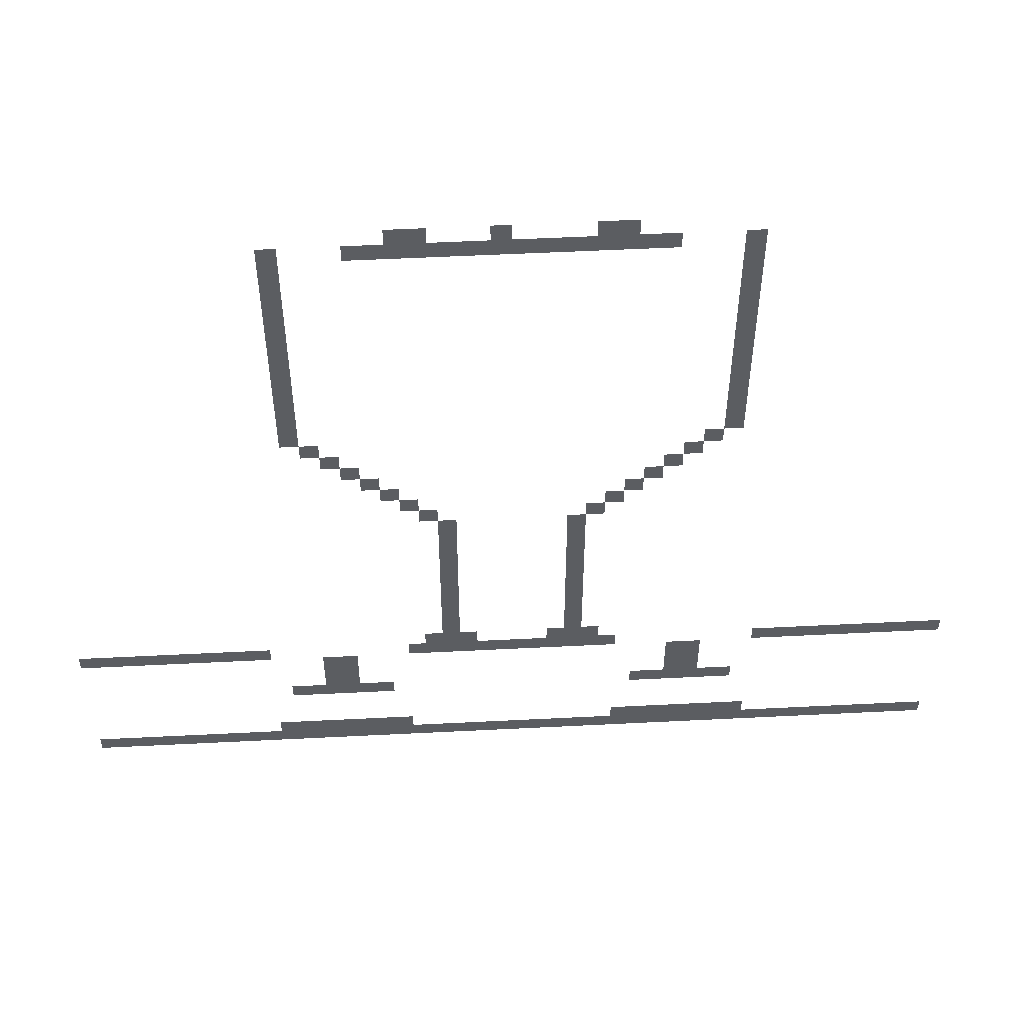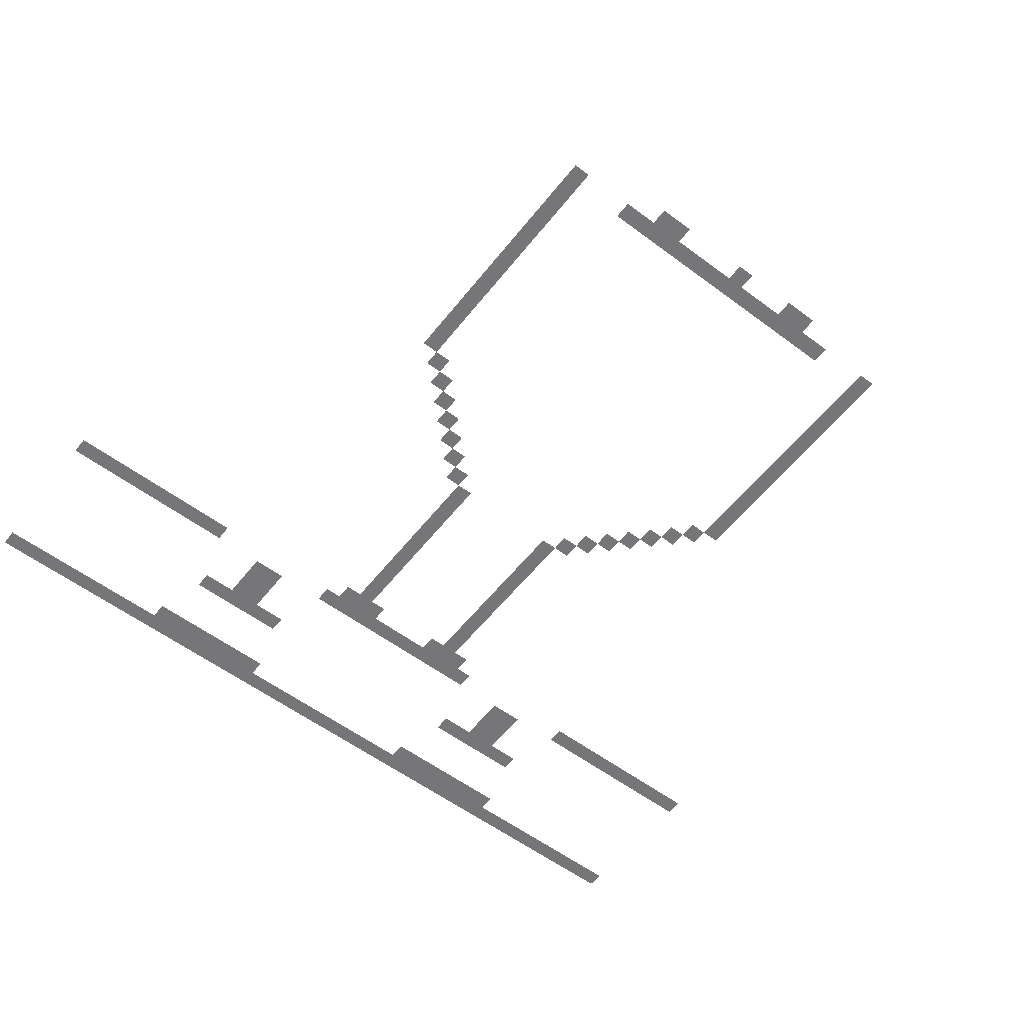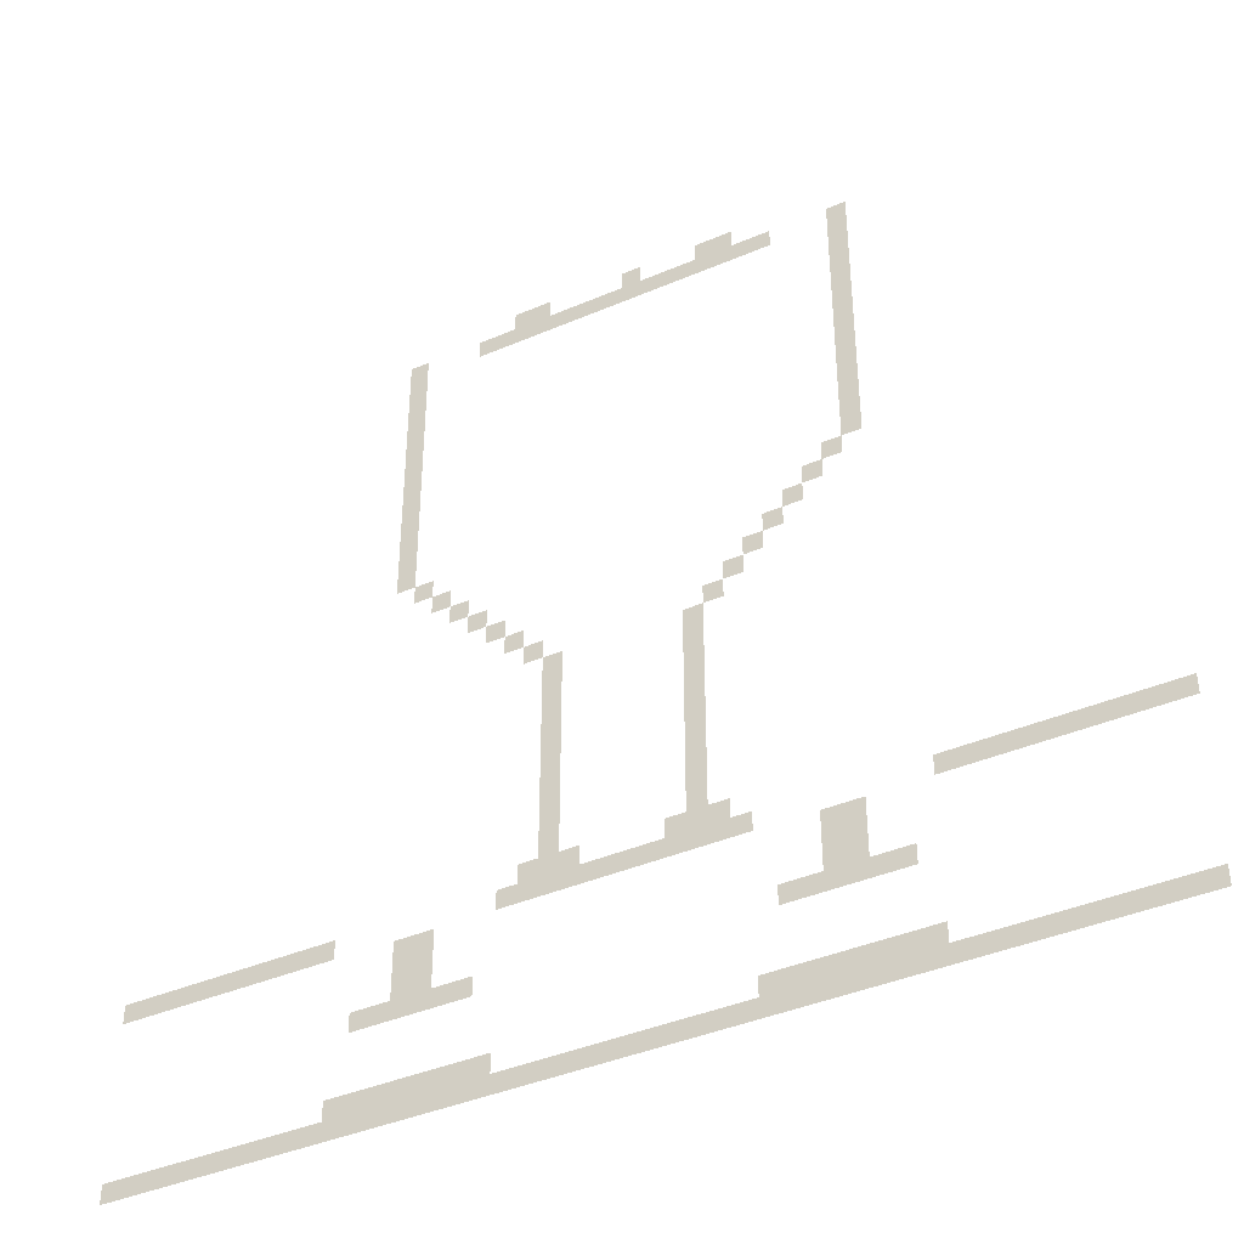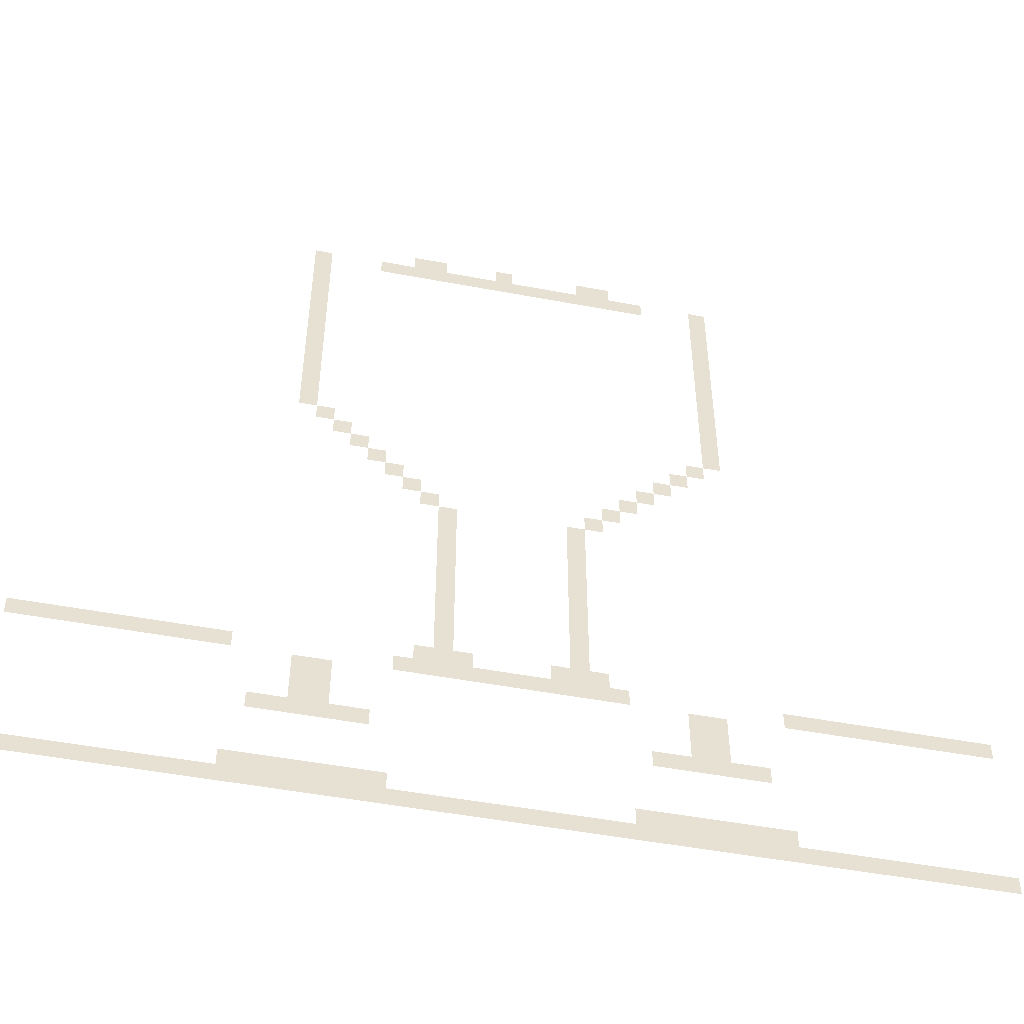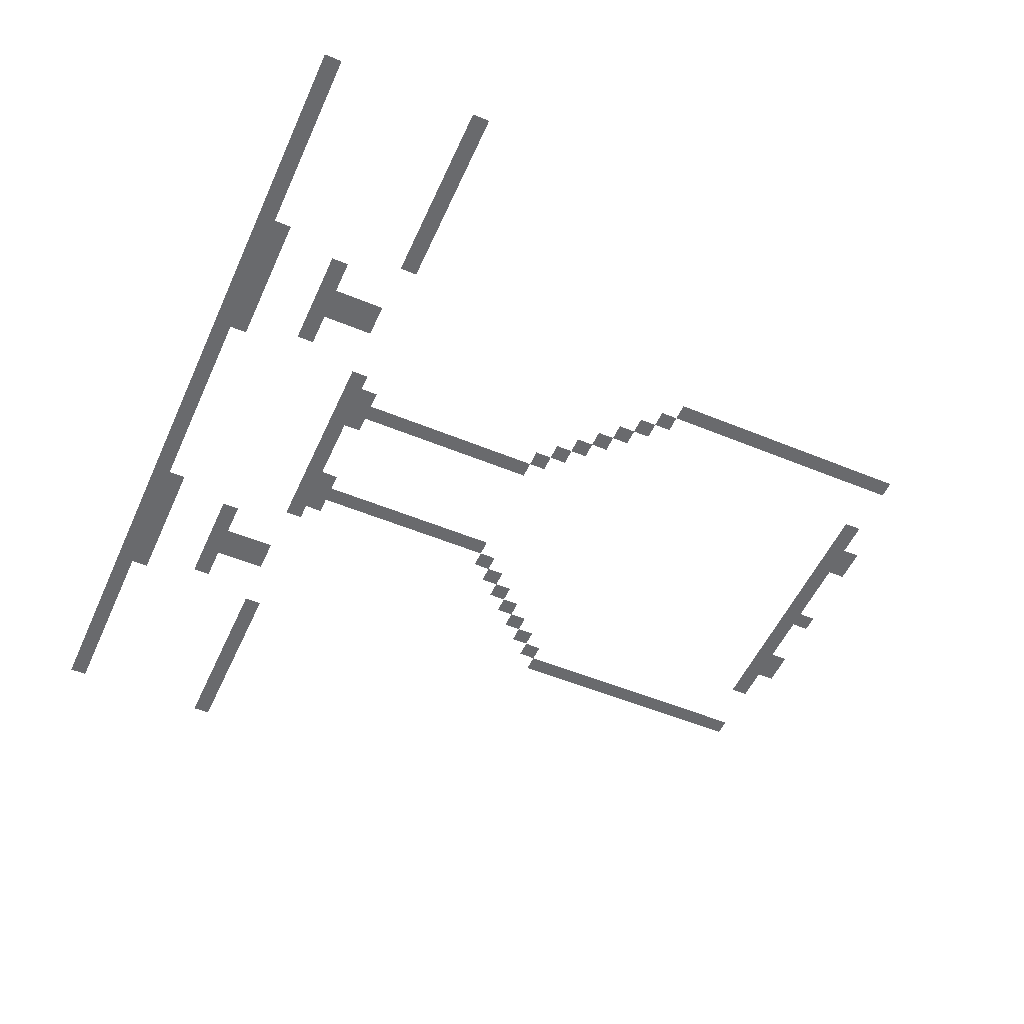
<metadata>
{"format":"obj","ext":"obj","renderer":"f3d","projection":"perspective","resolution":1024,"background":"white","views":[{"elev":53.8,"azim":-3.1,"up":"+Y"},{"elev":-56.9,"azim":142.1,"up":"+Z"},{"elev":-40.4,"azim":-152.2,"up":"+Y"},{"elev":-50.0,"azim":-11.7,"up":"+Y"},{"elev":-53.0,"azim":66.1,"up":"+Z"}]}
</metadata>
<code>
v -17 -32 0
v -18 -32 0
v -18 -31 0
v -17 -31 0
v -19 -32 0
v -19 -31 0
v -20 -32 0
v -20 -31 0
v -21 -32 0
v -21 -31 0
v -22 -32 0
v -22 -31 0
v -23 -32 0
v -23 -31 0
v -24 -32 0
v -24 -31 0
v -25 -32 0
v -25 -31 0
v -26 -32 0
v -26 -31 0
v -27 -32 0
v -27 -31 0
v -28 -32 0
v -28 -31 0
v -29 -32 0
v -29 -31 0
v -30 -32 0
v -30 -31 0
v -31 -32 0
v -31 -31 0
v -32 -32 0
v -32 -31 0
v -33 -32 0
v -33 -31 0
v 0 -66 0
v -1 -66 0
v -1 -65 0
v 0 -65 0
v -2 -66 0
v -2 -65 0
v -3 -66 0
v -3 -65 0
v -4 -66 0
v -4 -65 0
v -5 -66 0
v -5 -65 0
v -6 -66 0
v -6 -65 0
v -7 -66 0
v -7 -65 0
v -8 -66 0
v -8 -65 0
v -9 -66 0
v -9 -65 0
v -10 -66 0
v -10 -65 0
v -20 -66 0
v -21 -66 0
v -21 -65 0
v -20 -65 0
v -22 -66 0
v -22 -65 0
v -23 -66 0
v -23 -65 0
v -24 -66 0
v -24 -65 0
v -25 -66 0
v -25 -65 0
v -26 -66 0
v -26 -65 0
v -27 -66 0
v -27 -65 0
v -28 -66 0
v -28 -65 0
v -29 -66 0
v -29 -65 0
v -30 -66 0
v -30 -65 0
v -40 -66 0
v -41 -66 0
v -41 -65 0
v -40 -65 0
v -42 -66 0
v -42 -65 0
v -43 -66 0
v -43 -65 0
v -44 -66 0
v -44 -65 0
v -45 -66 0
v -45 -65 0
v -46 -66 0
v -46 -65 0
v -47 -66 0
v -47 -65 0
v -48 -66 0
v -48 -65 0
v -49 -66 0
v -49 -65 0
v -50 -66 0
v -50 -65 0
v 0 -75 0
v -1 -75 0
v -1 -74 0
v 0 -74 0
v -2 -75 0
v -2 -74 0
v -3 -75 0
v -3 -74 0
v -4 -75 0
v -4 -74 0
v -5 -75 0
v -5 -74 0
v -6 -75 0
v -6 -74 0
v -7 -75 0
v -7 -74 0
v -8 -75 0
v -8 -74 0
v -9 -75 0
v -9 -74 0
v -10 -75 0
v -10 -74 0
v -11 -75 0
v -11 -74 0
v -12 -75 0
v -12 -74 0
v -13 -75 0
v -13 -74 0
v -14 -75 0
v -14 -74 0
v -15 -75 0
v -15 -74 0
v -16 -75 0
v -16 -74 0
v -17 -75 0
v -17 -74 0
v -18 -75 0
v -18 -74 0
v -19 -75 0
v -19 -74 0
v -20 -75 0
v -20 -74 0
v -21 -75 0
v -21 -74 0
v -22 -75 0
v -22 -74 0
v -23 -75 0
v -23 -74 0
v -24 -75 0
v -24 -74 0
v -25 -75 0
v -25 -74 0
v -26 -75 0
v -26 -74 0
v -27 -75 0
v -27 -74 0
v -28 -75 0
v -28 -74 0
v -29 -75 0
v -29 -74 0
v -30 -75 0
v -30 -74 0
v -31 -75 0
v -31 -74 0
v -32 -75 0
v -32 -74 0
v -33 -75 0
v -33 -74 0
v -34 -75 0
v -34 -74 0
v -35 -75 0
v -35 -74 0
v -36 -75 0
v -36 -74 0
v -37 -75 0
v -37 -74 0
v -38 -75 0
v -38 -74 0
v -39 -75 0
v -39 -74 0
v -40 -75 0
v -40 -74 0
v -41 -75 0
v -41 -74 0
v -42 -75 0
v -42 -74 0
v -43 -75 0
v -43 -74 0
v -44 -75 0
v -44 -74 0
v -45 -75 0
v -45 -74 0
v -46 -75 0
v -46 -74 0
v -47 -75 0
v -47 -74 0
v -48 -75 0
v -48 -74 0
v -49 -75 0
v -49 -74 0
v -50 -75 0
v -50 -74 0
v -14 -67 0
v -15 -67 0
v -15 -66 0
v -14 -66 0
v -16 -67 0
v -16 -66 0
v -34 -67 0
v -35 -67 0
v -35 -66 0
v -34 -66 0
v -36 -67 0
v -36 -66 0
v -14 -68 0
v -15 -68 0
v -16 -68 0
v -34 -68 0
v -35 -68 0
v -36 -68 0
v -14 -69 0
v -15 -69 0
v -16 -69 0
v -34 -69 0
v -35 -69 0
v -36 -69 0
v -12 -70 0
v -13 -70 0
v -13 -69 0
v -12 -69 0
v -14 -70 0
v -15 -70 0
v -16 -70 0
v -17 -70 0
v -17 -69 0
v -18 -70 0
v -18 -69 0
v -32 -70 0
v -33 -70 0
v -33 -69 0
v -32 -69 0
v -34 -70 0
v -35 -70 0
v -36 -70 0
v -37 -70 0
v -37 -69 0
v -38 -70 0
v -38 -69 0
v -12 -73 0
v -11 -73 0
v -13 -73 0
v -14 -73 0
v -15 -73 0
v -16 -73 0
v -17 -73 0
v -18 -73 0
v -19 -73 0
v -32 -73 0
v -31 -73 0
v -33 -73 0
v -34 -73 0
v -35 -73 0
v -36 -73 0
v -37 -73 0
v -38 -73 0
v -39 -73 0
v -20 -30 0
v -19 -30 0
v -21 -30 0
v -30 -30 0
v -29 -30 0
v -31 -30 0
v -11 -66 0
v -11 -65 0
v -19 -66 0
v -19 -65 0
v -31 -66 0
v -31 -65 0
v -39 -66 0
v -39 -65 0
v -26 -30 0
v -25 -30 0
v -13 -32 0
v -14 -32 0
v -14 -31 0
v -13 -31 0
v -36 -32 0
v -37 -32 0
v -37 -31 0
v -36 -31 0
v -13 -33 0
v -14 -33 0
v -36 -33 0
v -37 -33 0
v -13 -34 0
v -14 -34 0
v -36 -34 0
v -37 -34 0
v -13 -35 0
v -14 -35 0
v -36 -35 0
v -37 -35 0
v -13 -36 0
v -14 -36 0
v -36 -36 0
v -37 -36 0
v -13 -37 0
v -14 -37 0
v -36 -37 0
v -37 -37 0
v -13 -38 0
v -14 -38 0
v -36 -38 0
v -37 -38 0
v -13 -39 0
v -14 -39 0
v -36 -39 0
v -37 -39 0
v -13 -40 0
v -14 -40 0
v -36 -40 0
v -37 -40 0
v -13 -41 0
v -14 -41 0
v -36 -41 0
v -37 -41 0
v -13 -42 0
v -14 -42 0
v -36 -42 0
v -37 -42 0
v -13 -43 0
v -14 -43 0
v -36 -43 0
v -37 -43 0
v -13 -44 0
v -14 -44 0
v -36 -44 0
v -37 -44 0
v -13 -45 0
v -14 -45 0
v -36 -45 0
v -37 -45 0
v -13 -46 0
v -14 -46 0
v -36 -46 0
v -37 -46 0
v -14 -47 0
v -15 -47 0
v -15 -46 0
v -35 -47 0
v -36 -47 0
v -35 -46 0
v -15 -48 0
v -16 -48 0
v -16 -47 0
v -34 -48 0
v -35 -48 0
v -34 -47 0
v -16 -49 0
v -17 -49 0
v -17 -48 0
v -33 -49 0
v -34 -49 0
v -33 -48 0
v -17 -50 0
v -18 -50 0
v -18 -49 0
v -32 -50 0
v -33 -50 0
v -32 -49 0
v -18 -51 0
v -19 -51 0
v -19 -50 0
v -31 -51 0
v -32 -51 0
v -31 -50 0
v -19 -52 0
v -20 -52 0
v -20 -51 0
v -30 -52 0
v -31 -52 0
v -30 -51 0
v -20 -53 0
v -21 -53 0
v -21 -52 0
v -29 -53 0
v -30 -53 0
v -29 -52 0
v -21 -54 0
v -22 -54 0
v -22 -53 0
v -28 -54 0
v -29 -54 0
v -28 -53 0
v -21 -55 0
v -22 -55 0
v -28 -55 0
v -29 -55 0
v -21 -56 0
v -22 -56 0
v -28 -56 0
v -29 -56 0
v -21 -57 0
v -22 -57 0
v -28 -57 0
v -29 -57 0
v -21 -58 0
v -22 -58 0
v -28 -58 0
v -29 -58 0
v -21 -59 0
v -22 -59 0
v -28 -59 0
v -29 -59 0
v -21 -60 0
v -22 -60 0
v -28 -60 0
v -29 -60 0
v -21 -61 0
v -22 -61 0
v -28 -61 0
v -29 -61 0
v -21 -62 0
v -22 -62 0
v -28 -62 0
v -29 -62 0
v -21 -63 0
v -22 -63 0
v -28 -63 0
v -29 -63 0
v -21 -64 0
v -22 -64 0
v -28 -64 0
v -29 -64 0
v -20 -64 0
v -23 -64 0
v -27 -64 0
v -30 -64 0
g mesh_0001
f 1 2 3 4
f 2 5 6 3
f 5 7 8 6
f 7 9 10 8
f 9 11 12 10
f 11 13 14 12
f 13 15 16 14
f 15 17 18 16
f 17 19 20 18
f 19 21 22 20
f 21 23 24 22
f 23 25 26 24
f 25 27 28 26
f 27 29 30 28
f 29 31 32 30
f 31 33 34 32
f 35 36 37 38
f 36 39 40 37
f 39 41 42 40
f 41 43 44 42
f 43 45 46 44
f 45 47 48 46
f 47 49 50 48
f 49 51 52 50
f 51 53 54 52
f 53 55 56 54
f 57 58 59 60
f 58 61 62 59
f 61 63 64 62
f 63 65 66 64
f 65 67 68 66
f 67 69 70 68
f 69 71 72 70
f 71 73 74 72
f 73 75 76 74
f 75 77 78 76
f 79 80 81 82
f 80 83 84 81
f 83 85 86 84
f 85 87 88 86
f 87 89 90 88
f 89 91 92 90
f 91 93 94 92
f 93 95 96 94
f 95 97 98 96
f 97 99 100 98
f 101 102 103 104
f 102 105 106 103
f 105 107 108 106
f 107 109 110 108
f 109 111 112 110
f 111 113 114 112
f 113 115 116 114
f 115 117 118 116
f 117 119 120 118
f 119 121 122 120
f 121 123 124 122
f 123 125 126 124
f 125 127 128 126
f 127 129 130 128
f 129 131 132 130
f 131 133 134 132
f 133 135 136 134
f 135 137 138 136
f 137 139 140 138
f 139 141 142 140
f 141 143 144 142
f 143 145 146 144
f 145 147 148 146
f 147 149 150 148
f 149 151 152 150
f 151 153 154 152
f 153 155 156 154
f 155 157 158 156
f 157 159 160 158
f 159 161 162 160
f 161 163 164 162
f 163 165 166 164
f 165 167 168 166
f 167 169 170 168
f 169 171 172 170
f 171 173 174 172
f 173 175 176 174
f 175 177 178 176
f 177 179 180 178
f 179 181 182 180
f 181 183 184 182
f 183 185 186 184
f 185 187 188 186
f 187 189 190 188
f 189 191 192 190
f 191 193 194 192
f 193 195 196 194
f 195 197 198 196
f 197 199 200 198
f 199 201 202 200
g mesh_0002
f 203 204 205 206
f 204 207 208 205
f 209 210 211 212
f 210 213 214 211
f 215 216 204 203
f 216 217 207 204
f 218 219 210 209
f 219 220 213 210
f 221 222 216 215
f 222 223 217 216
f 224 225 219 218
f 225 226 220 219
f 227 228 229 230
f 228 231 221 229
f 231 232 222 221
f 232 233 223 222
f 233 234 235 223
f 234 236 237 235
f 238 239 240 241
f 239 242 224 240
f 242 243 225 224
f 243 244 226 225
f 244 245 246 226
f 245 247 248 246
f 124 126 249 250
f 126 128 251 249
f 128 130 252 251
f 130 132 253 252
f 132 134 254 253
f 134 136 255 254
f 136 138 256 255
f 138 140 257 256
f 164 166 258 259
f 166 168 260 258
f 168 170 261 260
f 170 172 262 261
f 172 174 263 262
f 174 176 264 263
f 176 178 265 264
f 178 180 266 265
g mesh_0003
f 6 8 267 268
f 8 10 269 267
f 26 28 270 271
f 28 30 272 270
f 5 7 8 6
f 7 9 10 8
f 25 27 28 26
f 27 29 30 28
f 53 55 56 54
f 55 273 274 56
f 275 57 60 276
f 57 58 59 60
f 75 77 78 76
f 77 277 278 78
f 279 79 82 280
f 79 80 81 82
g mesh_0004
f 18 20 281 282
g mesh_0005
f 283 284 285 286
f 287 288 289 290
f 291 292 284 283
f 293 294 288 287
f 295 296 292 291
f 297 298 294 293
f 299 300 296 295
f 301 302 298 297
f 303 304 300 299
f 305 306 302 301
f 307 308 304 303
f 309 310 306 305
f 311 312 308 307
f 313 314 310 309
f 315 316 312 311
f 317 318 314 313
f 319 320 316 315
f 321 322 318 317
f 323 324 320 319
f 325 326 322 321
f 327 328 324 323
f 329 330 326 325
f 331 332 328 327
f 333 334 330 329
f 335 336 332 331
f 337 338 334 333
f 339 340 336 335
f 341 342 338 337
f 343 344 340 339
f 345 346 342 341
f 347 348 349 344
f 350 351 345 352
f 353 354 355 348
f 356 357 350 358
f 359 360 361 354
f 362 363 356 364
f 365 366 367 360
f 368 369 362 370
f 371 372 373 366
f 374 375 368 376
f 377 378 379 372
f 380 381 374 382
f 383 384 385 378
f 386 387 380 388
f 389 390 391 384
f 392 393 386 394
f 395 396 390 389
f 397 398 393 392
f 399 400 396 395
f 401 402 398 397
f 403 404 400 399
f 405 406 402 401
f 407 408 404 403
f 409 410 406 405
f 411 412 408 407
f 413 414 410 409
f 415 416 412 411
f 417 418 414 413
f 419 420 416 415
f 421 422 418 417
f 423 424 420 419
f 425 426 422 421
f 427 428 424 423
f 429 430 426 425
f 431 432 428 427
f 433 434 430 429
f 59 62 432 431
f 74 76 434 433
g mesh_0006
f 60 59 431 435
f 59 62 432 431
f 62 64 436 432
f 72 74 433 437
f 74 76 434 433
f 76 78 438 434

</code>
